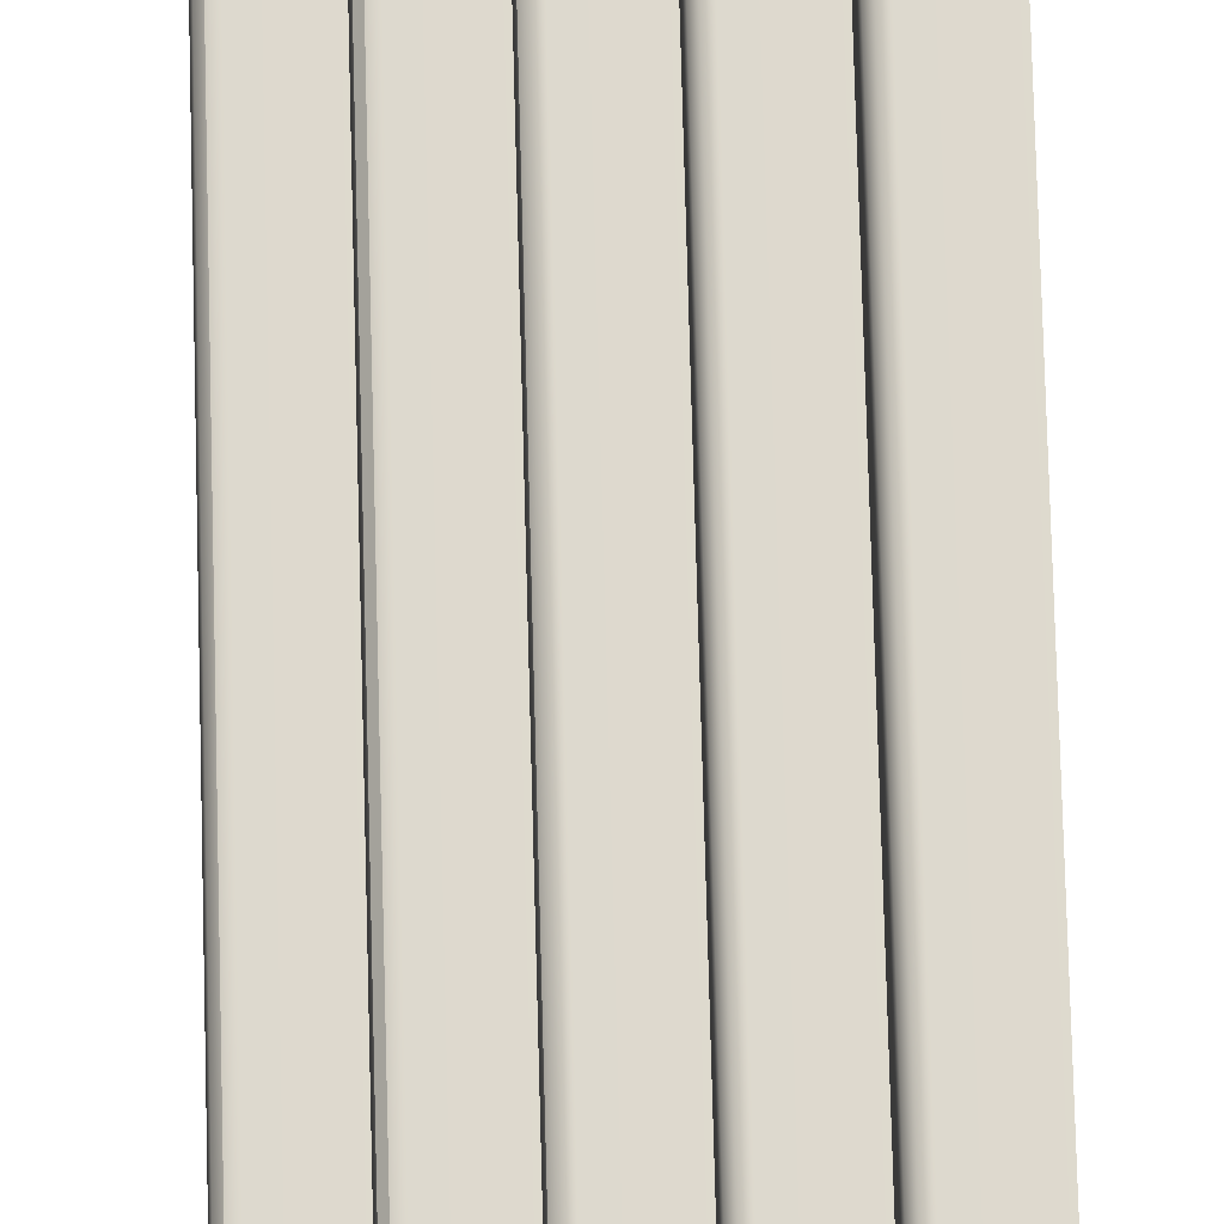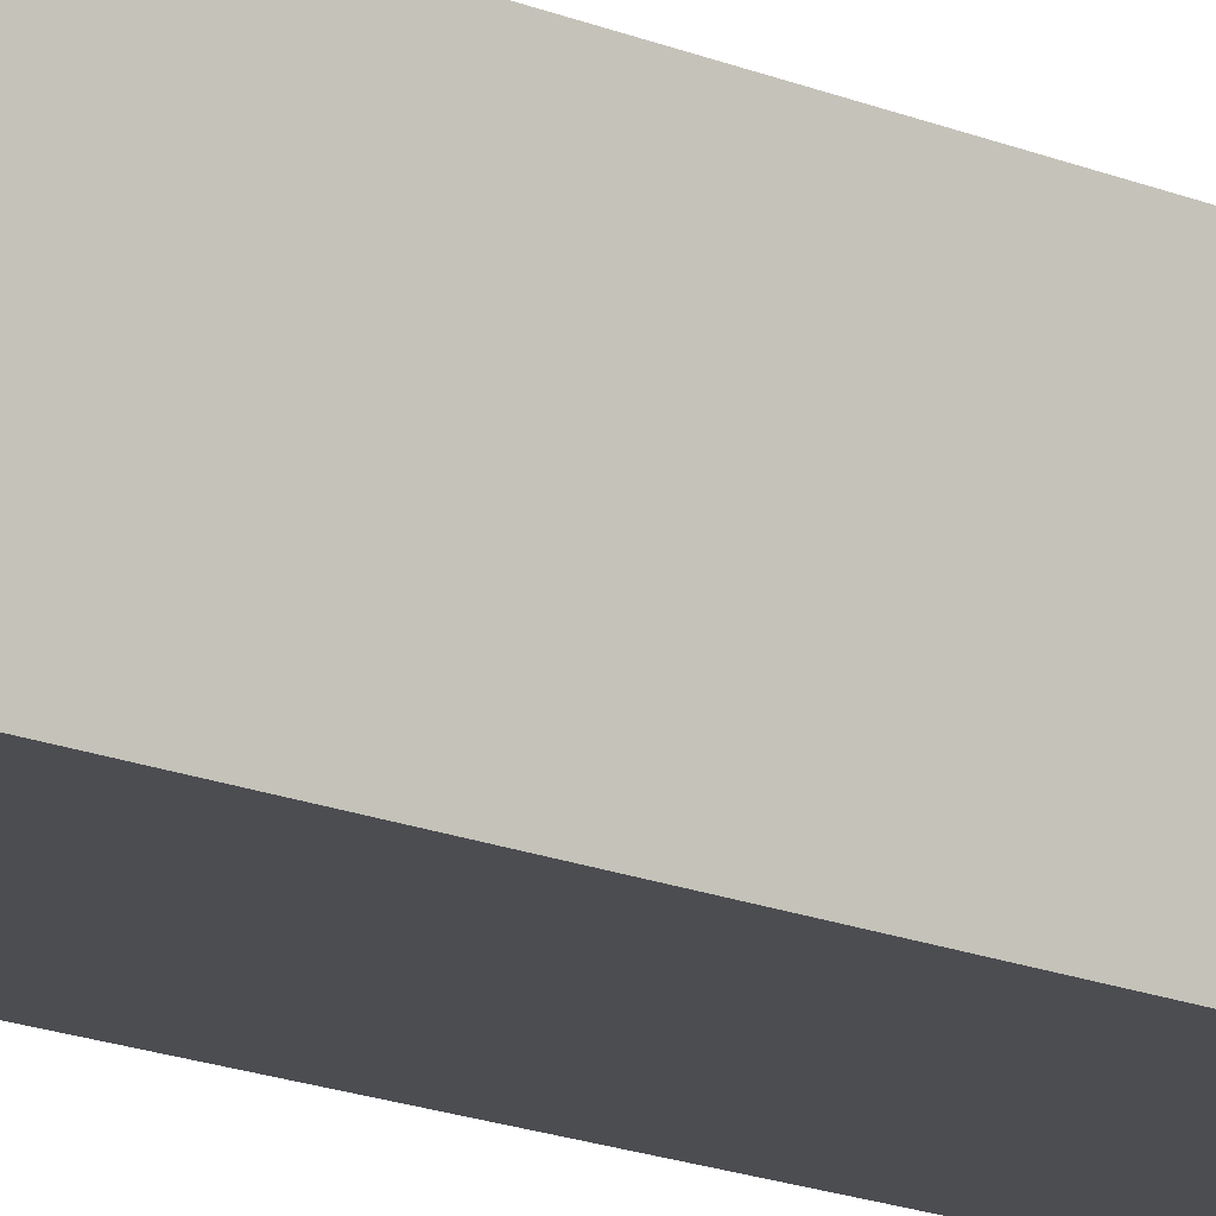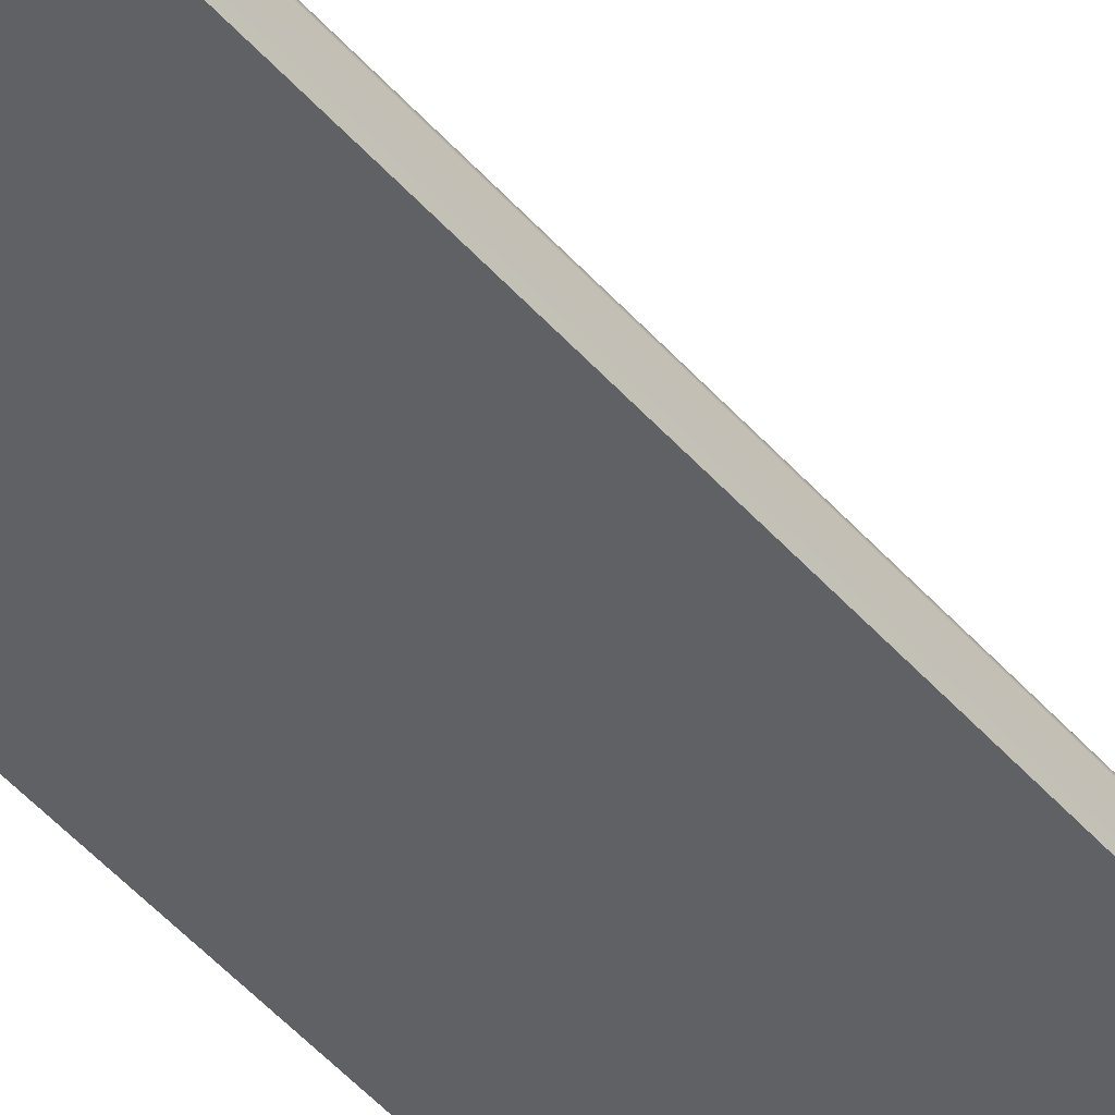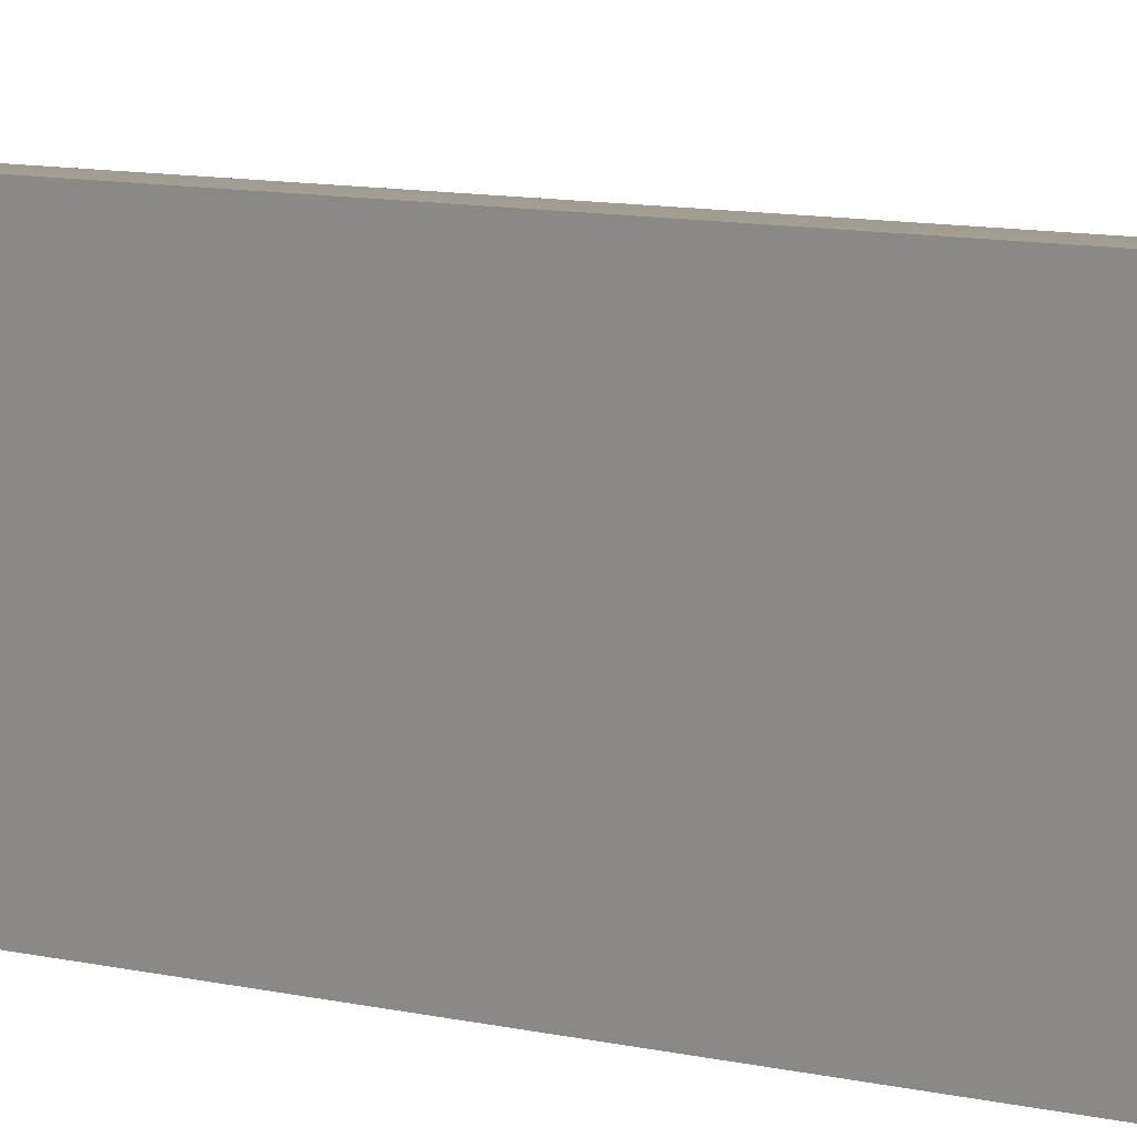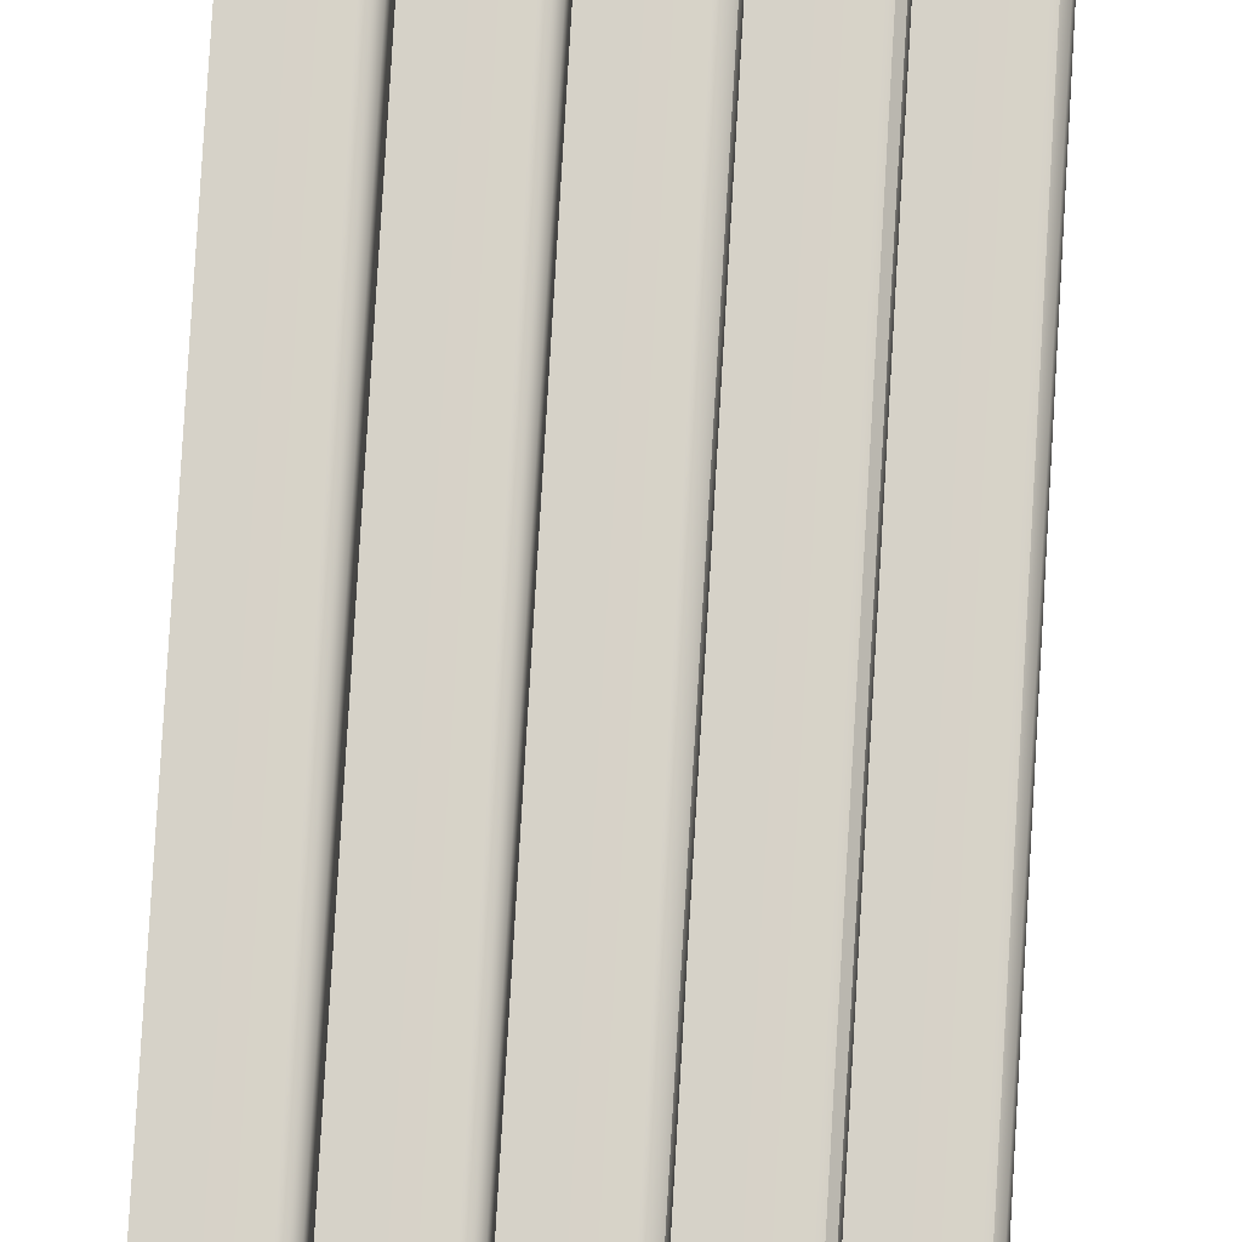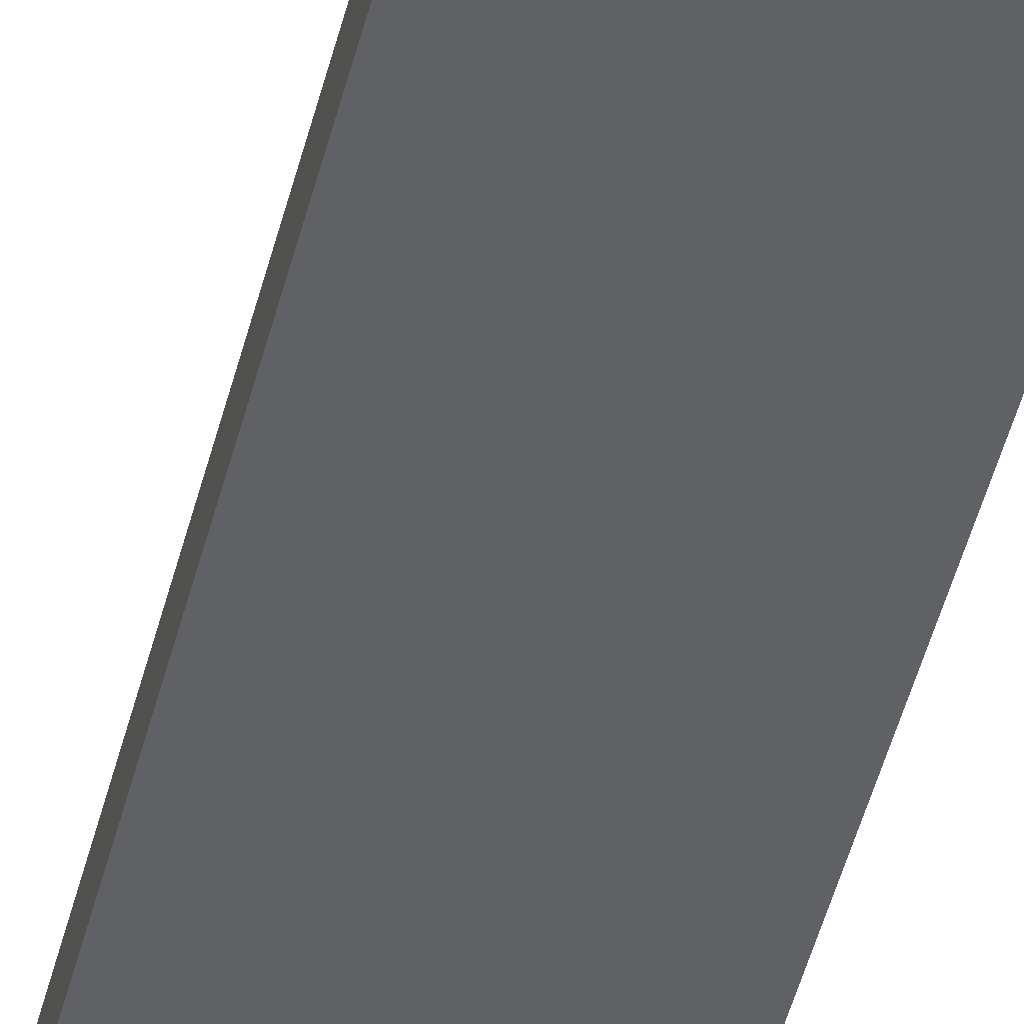
<metadata>
{"format":"obj","ext":"obj","renderer":"f3d","projection":"perspective","resolution":1024,"background":"white","views":[{"elev":71.3,"azim":178.5,"up":"+Y"},{"elev":-16.0,"azim":-131.9,"up":"+Y"},{"elev":-49.6,"azim":39.5,"up":"+Y"},{"elev":5.2,"azim":-41.2,"up":"+Y"},{"elev":77.7,"azim":3.4,"up":"+Y"},{"elev":-47.1,"azim":166.2,"up":"+Y"}]}
</metadata>
<code>
g default
v 0.9996 -1.001 17.5
v 2 -1.001 17.5
v 0.9996 -0.001219 17.5
v 0.9996 -0.001219 -17.5
v 0.9996 -1.001 -17.5
v 2 -1.001 -17.5
v 0 -1.001 -17.5
v 0 -1.001 17.5
v 0 -0.001219 17.5
v 0 -0.001219 -17.5
v -1 -1.001 -17.5
v -1 -1.001 17.5
v -1 -0.001219 17.5
v -1 -0.001219 -17.5
v -2 -1.001 -17.5
v -2 -1.001 17.5
v -2 -0.001219 17.5
v -2 -0.001219 -17.5
v -3 -1.001 -17.5
v -3 -1.001 17.5
v -3 -0.001219 17.5
v -3 -0.001219 -17.5
v 0 1 -17.5
v 0 1 17.5
v -1 2 -17.5
v -1 2 17.5
v -2 3 -17.5
v -2 3 17.5
v -3 4 -17.5
v -3 4 17.5
v 1.973 -0.1012 17.5
v 1.9 -0.028 17.5
v 1.8 -0.001219 17.5
v 2 -0.2011 17.5
v 2 -0.2011 -17.5
v 1.8 -0.001219 -17.5
v 1.9 -0.028 -17.5
v 1.973 -0.1012 -17.5
v 0.7997 1 17.5
v 0.9996 0.8001 17.5
v 0.9728 0.9001 17.5
v 0.8996 0.9732 17.5
v 0.7997 1 -17.5
v 0.8996 0.9732 -17.5
v 0.9728 0.9001 -17.5
v 0.9996 0.8001 -17.5
v -0.1999 2 17.5
v 0 1.8 17.5
v -0.02678 1.9 17.5
v -0.09995 1.973 17.5
v -0.1999 2 -17.5
v -0.09995 1.973 -17.5
v -0.02678 1.9 -17.5
v 0 1.8 -17.5
v -1.2 3 17.5
v -1 2.8 17.5
v -1.027 2.9 17.5
v -1.1 2.973 17.5
v -1.2 3 -17.5
v -1.1 2.973 -17.5
v -1.027 2.9 -17.5
v -1 2.8 -17.5
v -2.2 4 17.5
v -2 3.8 17.5
v -2.027 3.9 17.5
v -2.1 3.973 17.5
v -2.2 4 -17.5
v -2.1 3.973 -17.5
v -2.027 3.9 -17.5
v -2 3.8 -17.5
v -1 0.9994 17.5
v -2 2.007 17.5
v -2 1.006 17.5
v -1 0.9986 -17.5
v -2 1.998 -17.5
v -2 0.9974 -17.5
v -3 3 -17.5
v -3 2 -17.5
v -3 1.01 -17.5
v -3 1.011 17.5
v -3 2.022 17.5
v -3 3.011 17.5
g pCube2
f 3 33 36 4
f 5 6 2 1
f 2 6 35 34
f 19 20 21 22
f 5 1 8 7
f 1 3 9 8
f 39 43 23 24
f 4 5 7 10
f 7 8 12 11
f 8 9 13 12
f 47 51 25 26
f 10 7 11 14
f 11 12 16 15
f 12 13 17 16
f 55 59 27 28
f 14 11 15 18
f 15 16 20 19
f 16 17 21 20
f 63 67 29 30
f 18 15 19 22
f 3 4 46 40
f 79 80 81 78
f 33 32 37 36
f 32 31 38 37
f 31 34 35 38
f 39 42 44 43
f 42 41 45 44
f 41 40 46 45
f 47 50 52 51
f 50 49 53 52
f 49 48 54 53
f 55 58 60 59
f 58 57 61 60
f 57 56 62 61
f 63 66 68 67
f 66 65 69 68
f 65 64 70 69
f 31 32 33 3 1 2 34
f 35 6 5 4 36 37 38
f 39 24 9 3 40 41 42
f 4 10 23 43 44 45 46
f 54 23 74 25 51 52 53
f 62 56 26 25
f 64 28 27 70
f 24 71 13 9
f 48 49 50 47 26 71 24
f 71 73 17 13
f 56 57 58 55 28 72 26
f 26 72 73 71
f 54 48 24 23
f 62 25 75 27 59 60 61
f 74 23 10 14
f 70 27 77 29 67 68 69
f 75 25 74 76
f 76 74 14 18
f 77 27 75 78
f 78 75 76 79
f 79 76 18 22
f 73 80 21 17
f 72 81 80 73
f 28 82 81 72
f 64 65 66 63 30 82 28
f 22 21 80 79
f 77 82 30 29
f 78 81 82 77

</code>
